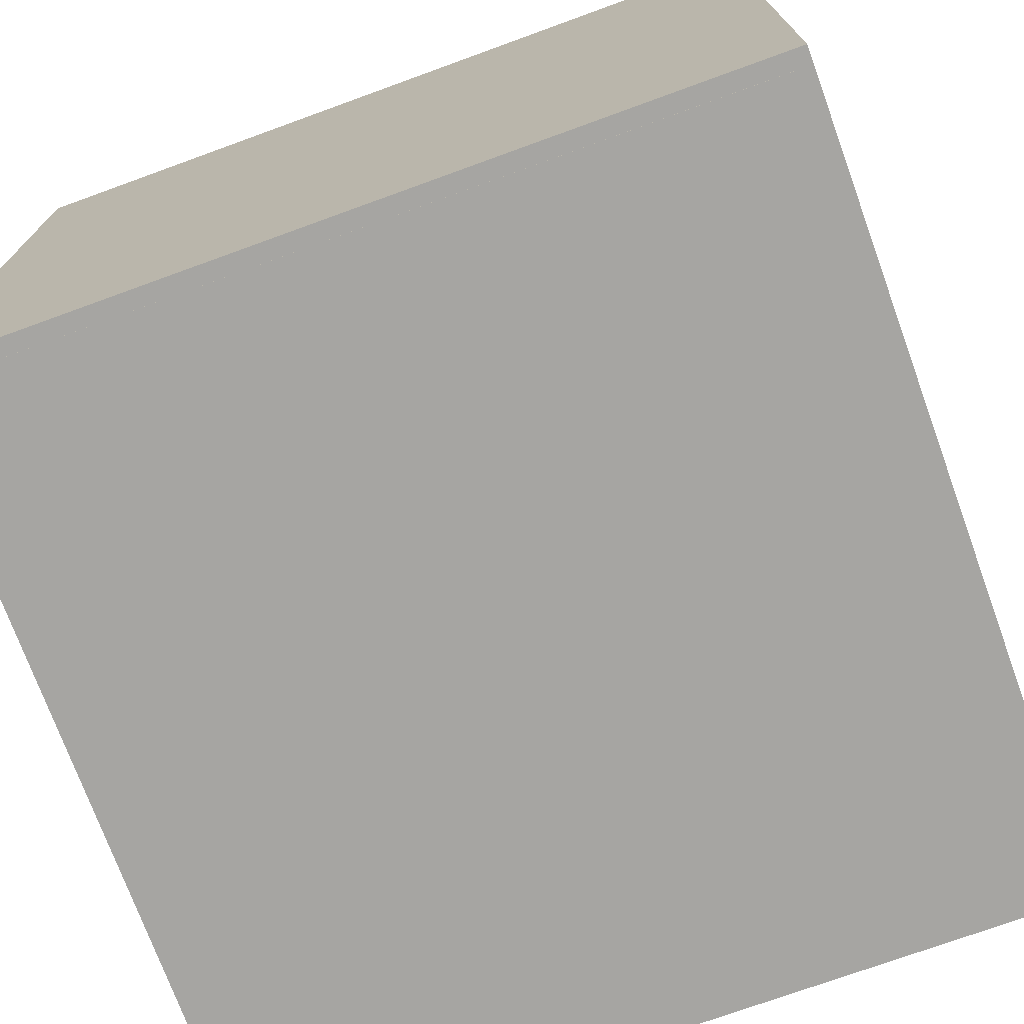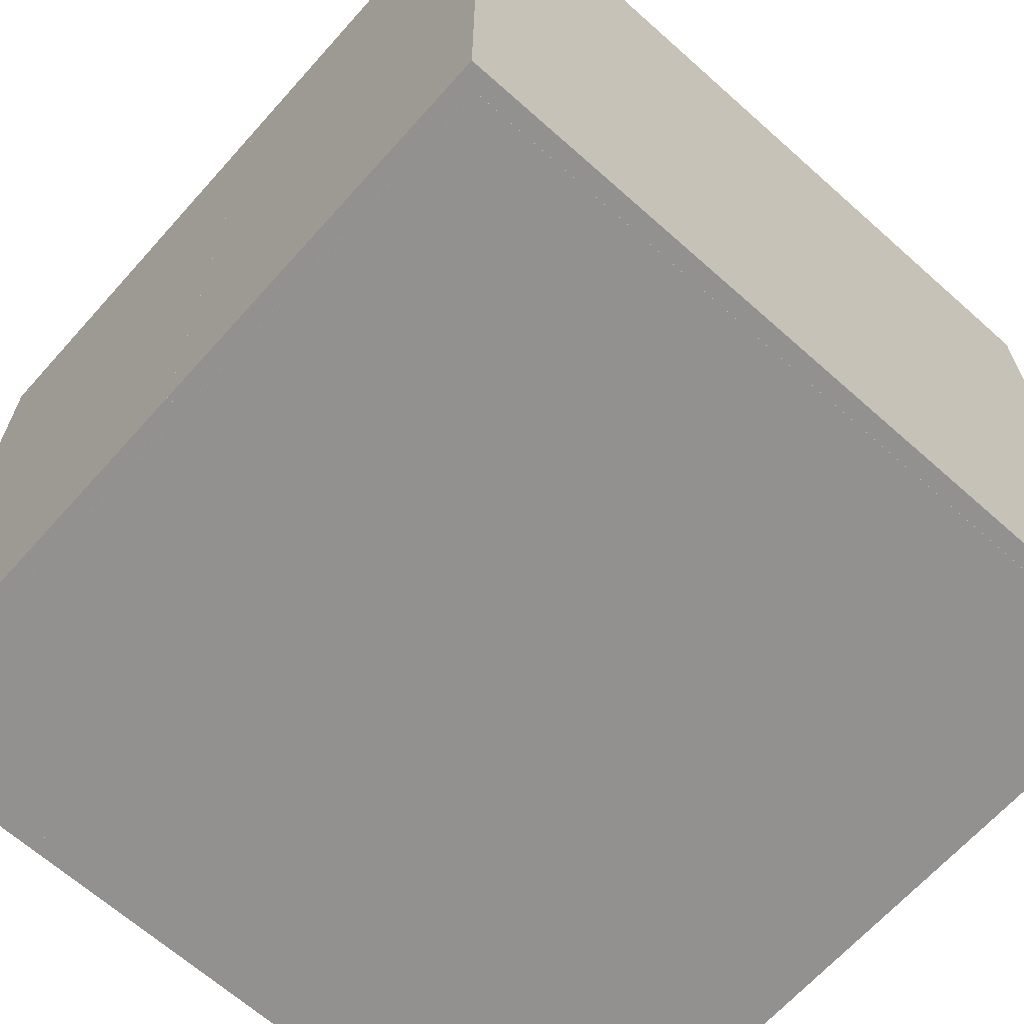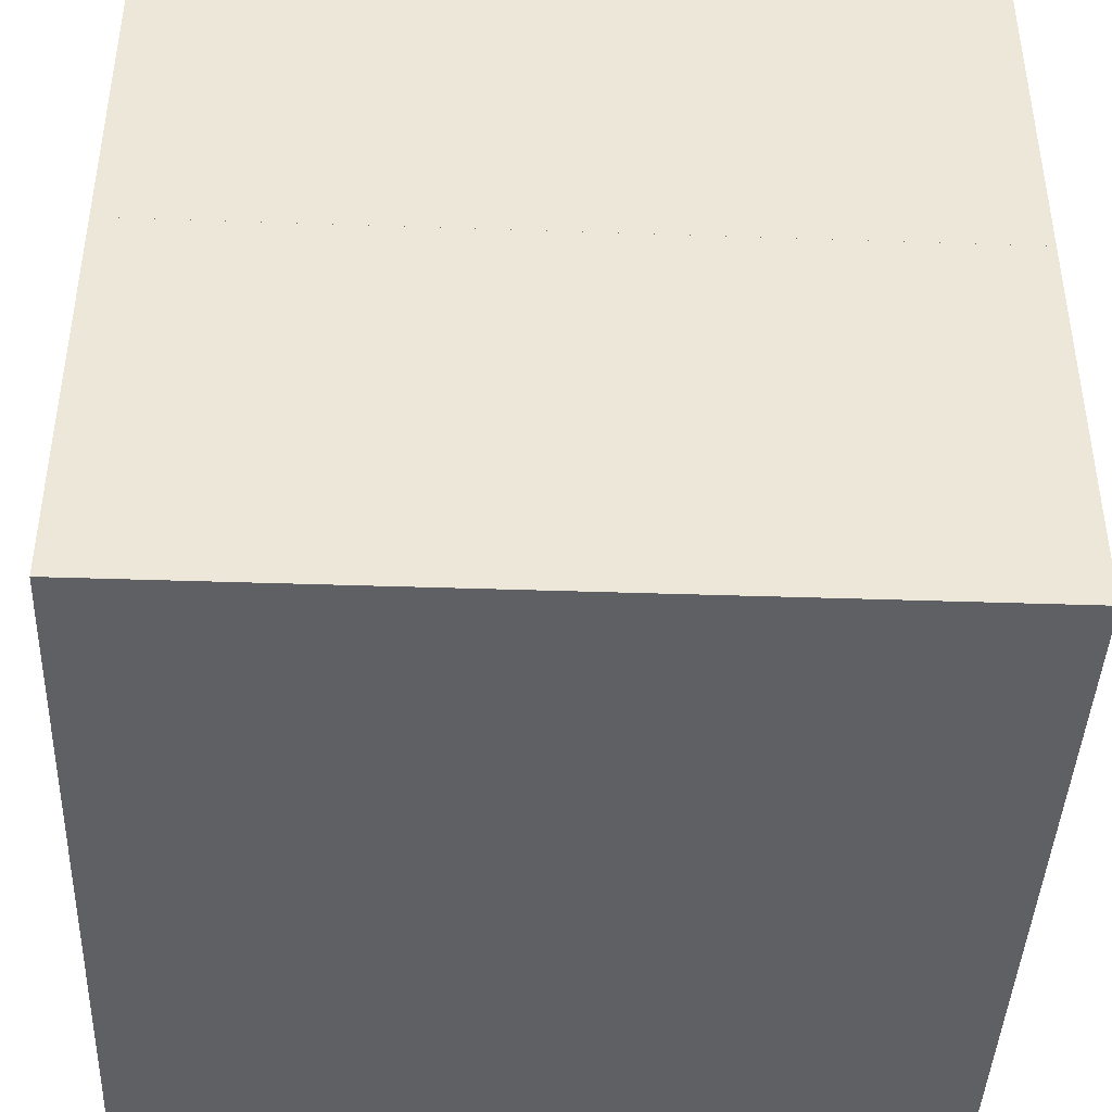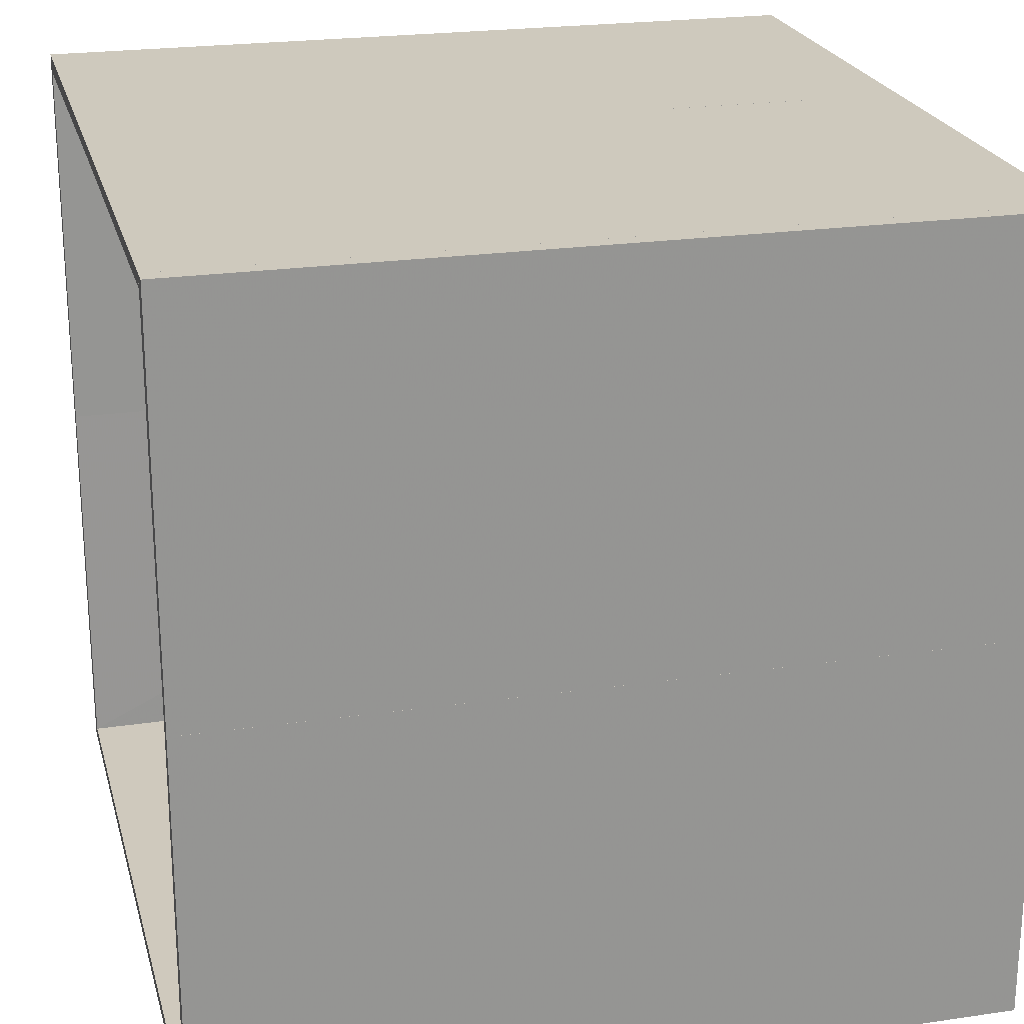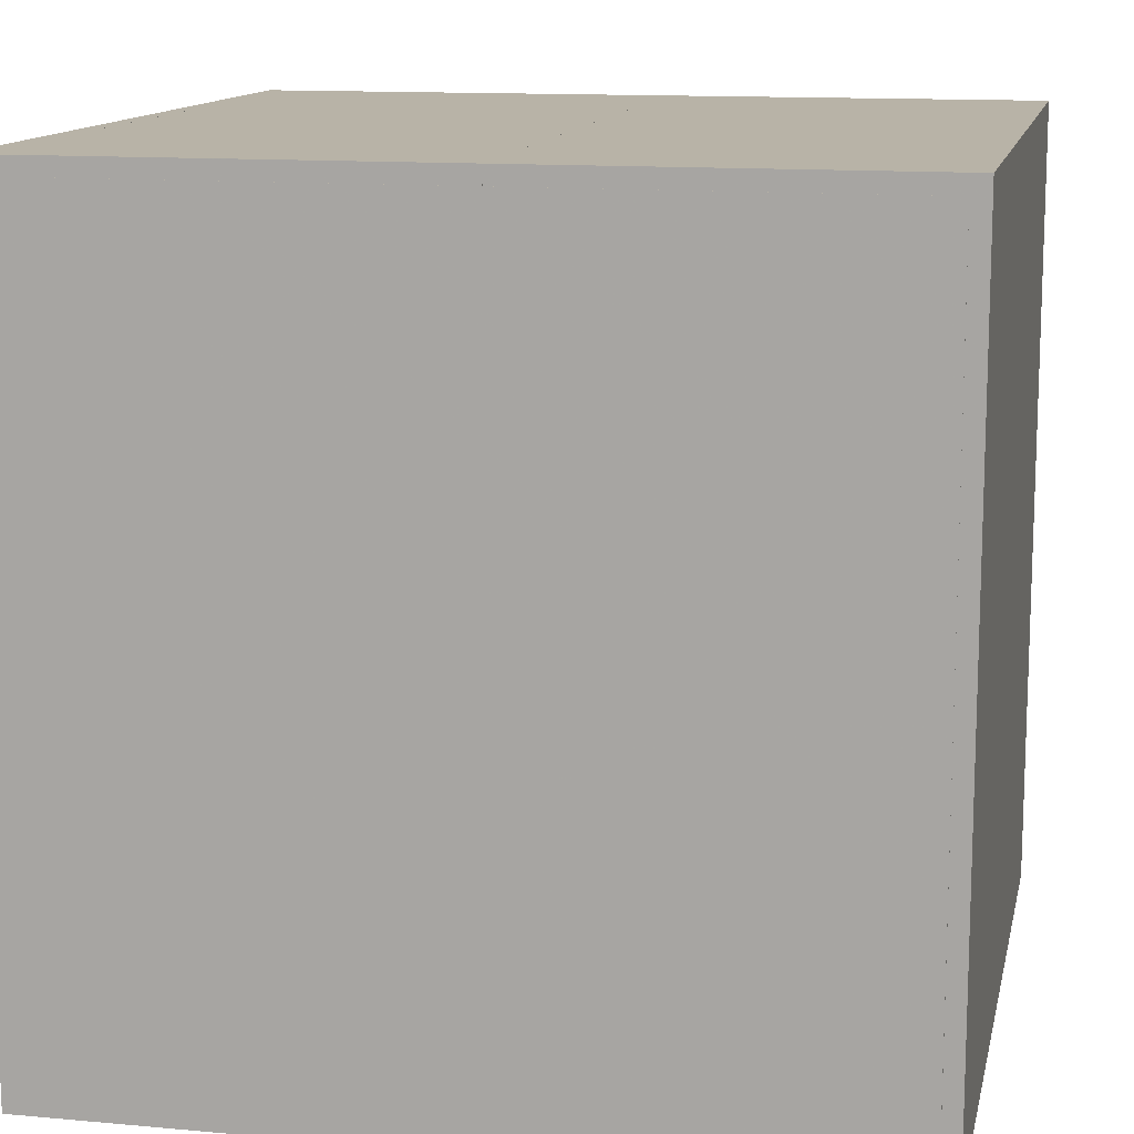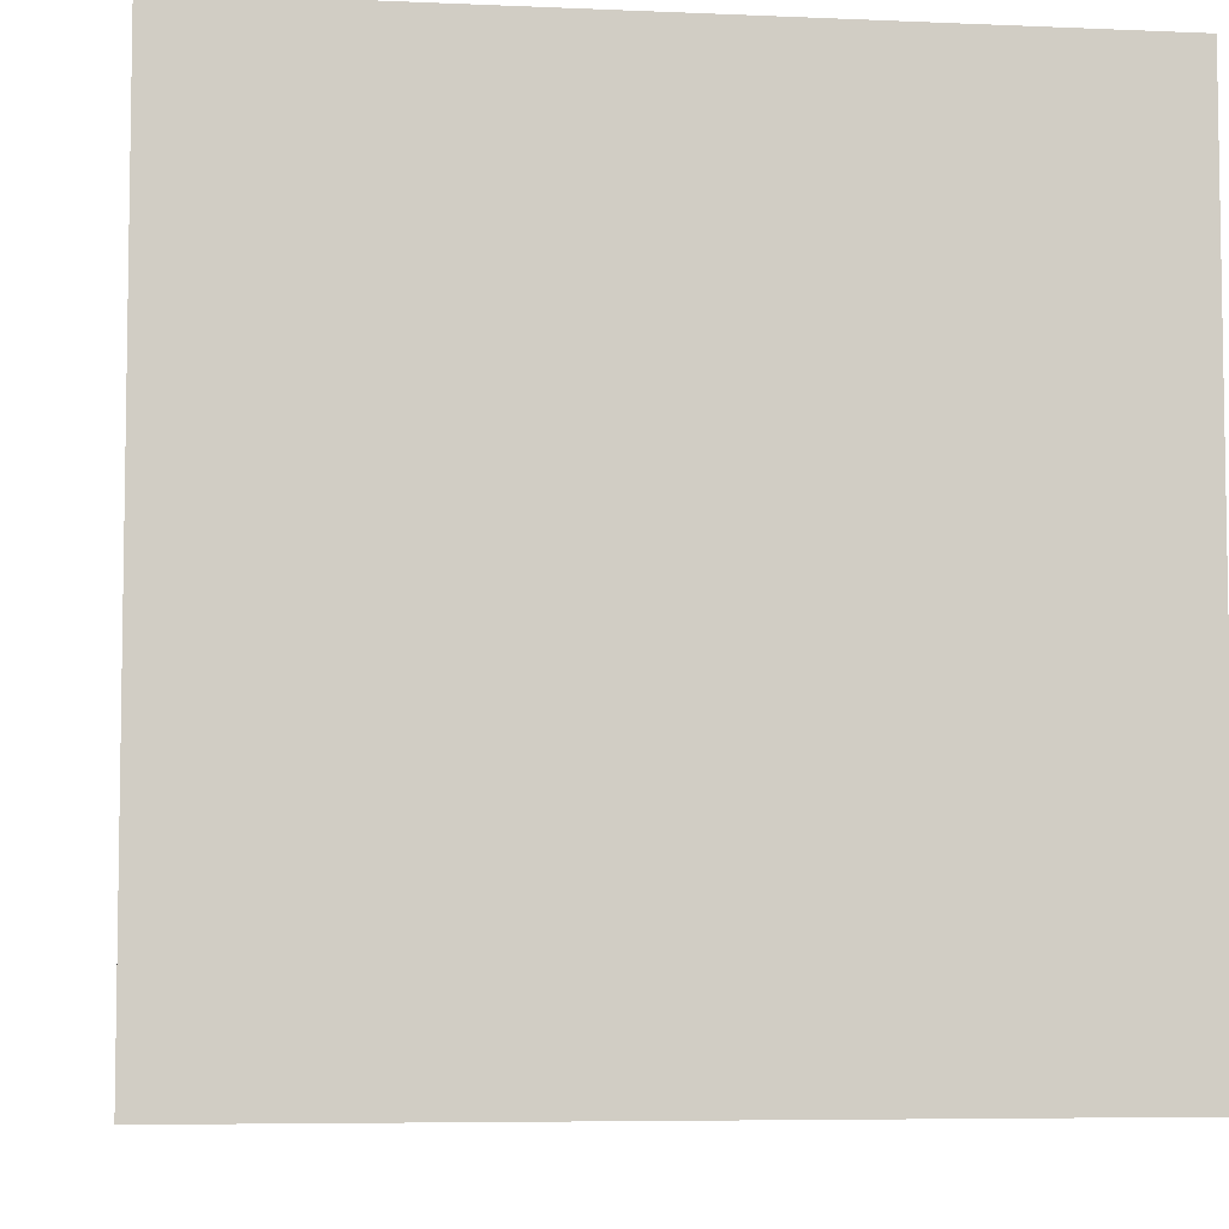
<metadata>
{"format":"obj","ext":"obj","renderer":"f3d","projection":"perspective","resolution":1024,"background":"white","views":[{"elev":-73.6,"azim":-70.0,"up":"+Z"},{"elev":-66.1,"azim":-131.8,"up":"+Z"},{"elev":-42.4,"azim":87.7,"up":"+Y"},{"elev":22.7,"azim":75.9,"up":"+Y"},{"elev":12.8,"azim":-168.1,"up":"+Y"},{"elev":-6.0,"azim":-97.6,"up":"+Z"}]}
</metadata>
<code>
o convex_0
v -0.2406 -0.2432 0.5013
v -0.2513 -0.2513 -0.001246
v -0.2513 -0.001344 -0.001246
v -0.2406 -0.2513 -0.001246
v -0.2513 -0.2513 0.5013
v -0.2433 -0.001344 0.5013
v -0.2406 -0.001344 -0.001246
v -0.2513 -0.001344 0.5013
v -0.2406 -0.2513 0.5013
f 5 4 9
f 2 3 4
f 3 2 5
f 2 4 5
f 5 1 6
f 4 3 7
f 1 4 7
f 3 6 7
f 6 1 7
f 3 5 8
f 6 3 8
f 5 6 8
f 4 1 9
f 1 5 9
o convex_1
v 0.2513 -0.001344 0.5013
v 0.2406 -0.2513 -0.001246
v 0.2406 -0.001344 -0.001246
v 0.2513 -0.2513 -0.001246
v 0.2406 -0.2513 0.5013
v 0.2513 -0.001344 -0.001246
v 0.2513 -0.2513 0.5013
v 0.2433 -0.001344 0.5013
f 12 14 17
f 11 12 13
f 12 11 14
f 11 13 14
f 12 10 15
f 13 12 15
f 10 13 15
f 13 10 16
f 10 14 16
f 14 13 16
f 10 12 17
f 14 10 17
o convex_2
v -0.2513 0.2406 -0.001246
v -0.0121 0.2513 0.5013
v -0.2513 0.2513 0.5013
v -0.0121 0.2513 -0.001246
v -0.0121 0.2433 0.5013
v -0.2513 0.2406 0.5013
v -0.0121 0.2406 -0.001246
v -0.2513 0.2513 -0.001246
f 21 18 25
f 20 19 21
f 19 20 22
f 21 19 22
f 20 18 23
f 22 20 23
f 22 23 24
f 18 21 24
f 21 22 24
f 23 18 24
f 18 20 25
f 20 21 25
o convex_3
v 0.2513 0.2513 0.5013
v 0.2406 -0.001319 -0.001246
v 0.2513 -0.001319 -0.001246
v 0.2406 0.2513 -0.001246
v 0.2433 -0.001319 0.5013
v 0.2406 0.2513 0.5013
v 0.2513 0.2513 -0.001246
v 0.2513 -0.001319 0.5013
f 30 28 33
f 28 27 29
f 27 28 30
f 27 30 31
f 29 27 31
f 26 29 31
f 30 26 31
f 26 28 32
f 28 29 32
f 29 26 32
f 28 26 33
f 26 30 33
o convex_4
v -0.2406 -0.2406 -0.001246
v 0.2406 -0.2433 0.5013
v 0.2406 -0.2513 0.5013
v -0.2406 -0.2433 0.5013
v 0.2406 -0.2513 -0.001246
v -0.2406 -0.2513 -0.001246
v 0.2406 -0.2406 -0.001246
v -0.2406 -0.2513 0.5013
v -0.2406 -0.2406 0.006822
f 40 34 42
f 36 35 37
f 35 36 38
f 38 36 39
f 37 34 39
f 34 38 39
f 38 34 40
f 35 38 40
f 36 37 41
f 39 36 41
f 37 39 41
f 37 35 42
f 34 37 42
f 35 40 42
o convex_5
v 0.2406 -0.001319 0.00672
v -0.2406 -0.001319 -0.001343
v -0.2405 -0.2406 -0.001343
v 0.2405 0.2406 -0.001343
v -0.2406 0.2406 0.00672
v -0.2405 -0.2406 0.00672
v 0.2406 -0.2406 -0.001343
v -0.2406 0.2406 -0.001343
v 0.2405 0.2406 0.00672
v 0.2406 -0.2406 0.00672
f 49 43 52
f 45 44 46
f 47 44 48
f 44 45 48
f 43 47 48
f 48 45 49
f 45 46 49
f 46 43 49
f 46 44 50
f 47 46 50
f 44 47 50
f 43 46 51
f 47 43 51
f 46 47 51
f 43 48 52
f 48 49 52
o convex_6
v -0.2433 0.2406 0.5013
v -0.2513 -0.001344 -0.001246
v -0.2513 0.2406 -0.001246
v -0.2406 -0.001344 -0.001246
v -0.2513 -0.001344 0.5013
v -0.2406 0.2406 -0.001246
v -0.2433 -0.001344 0.5013
v -0.2513 0.2406 0.5013
f 55 57 60
f 54 55 56
f 55 54 57
f 54 56 57
f 55 53 58
f 56 55 58
f 53 56 58
f 56 53 59
f 53 57 59
f 57 56 59
f 53 55 60
f 57 53 60
o convex_7
v -0.01207 0.2406 -0.001246
v 0.2406 0.2513 0.5013
v -0.01207 0.2513 0.5013
v 0.2406 0.2513 -0.001246
v 0.2406 0.2433 0.5013
v -0.01207 0.2513 -0.001246
v 0.2406 0.2406 -0.001246
v -0.01207 0.2433 0.5013
f 65 63 68
f 63 62 64
f 62 63 65
f 64 62 65
f 61 63 66
f 63 64 66
f 64 61 66
f 61 64 67
f 65 61 67
f 64 65 67
f 63 61 68
f 61 65 68

</code>
